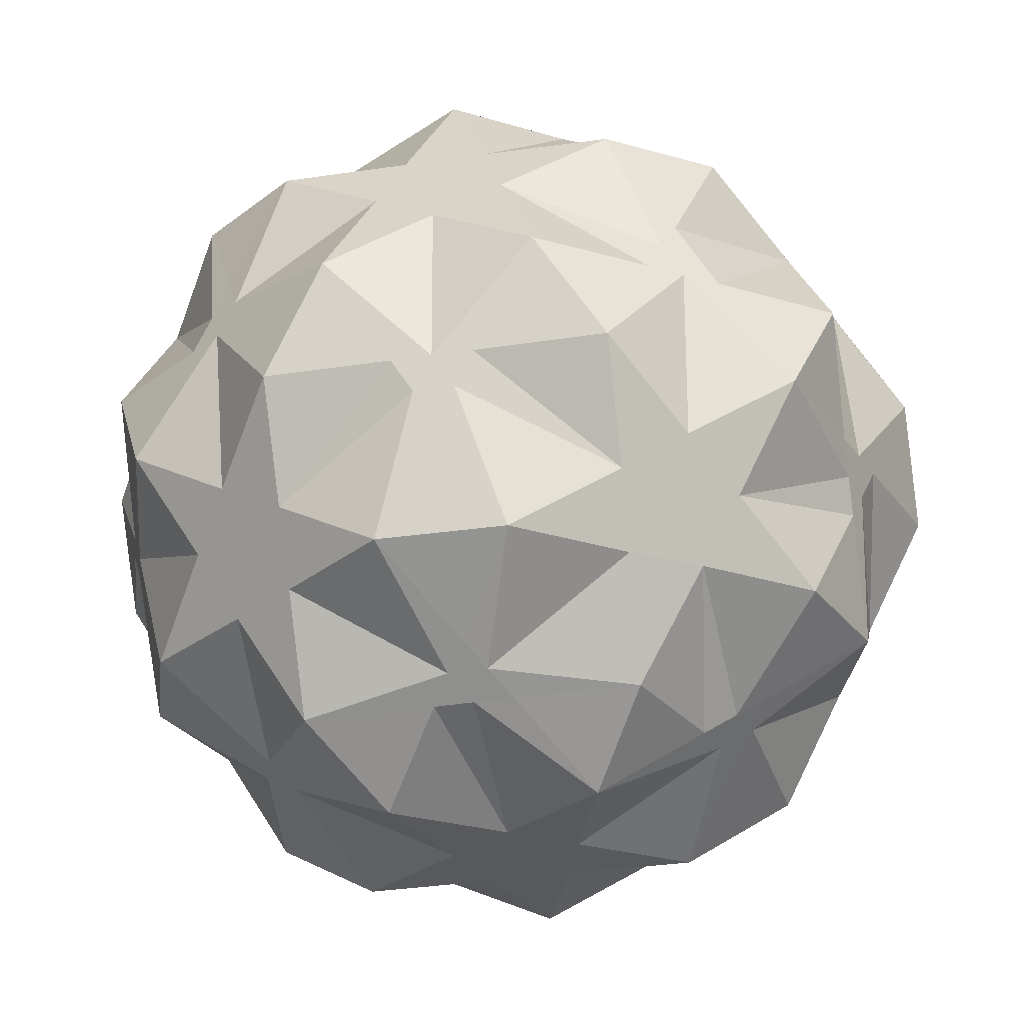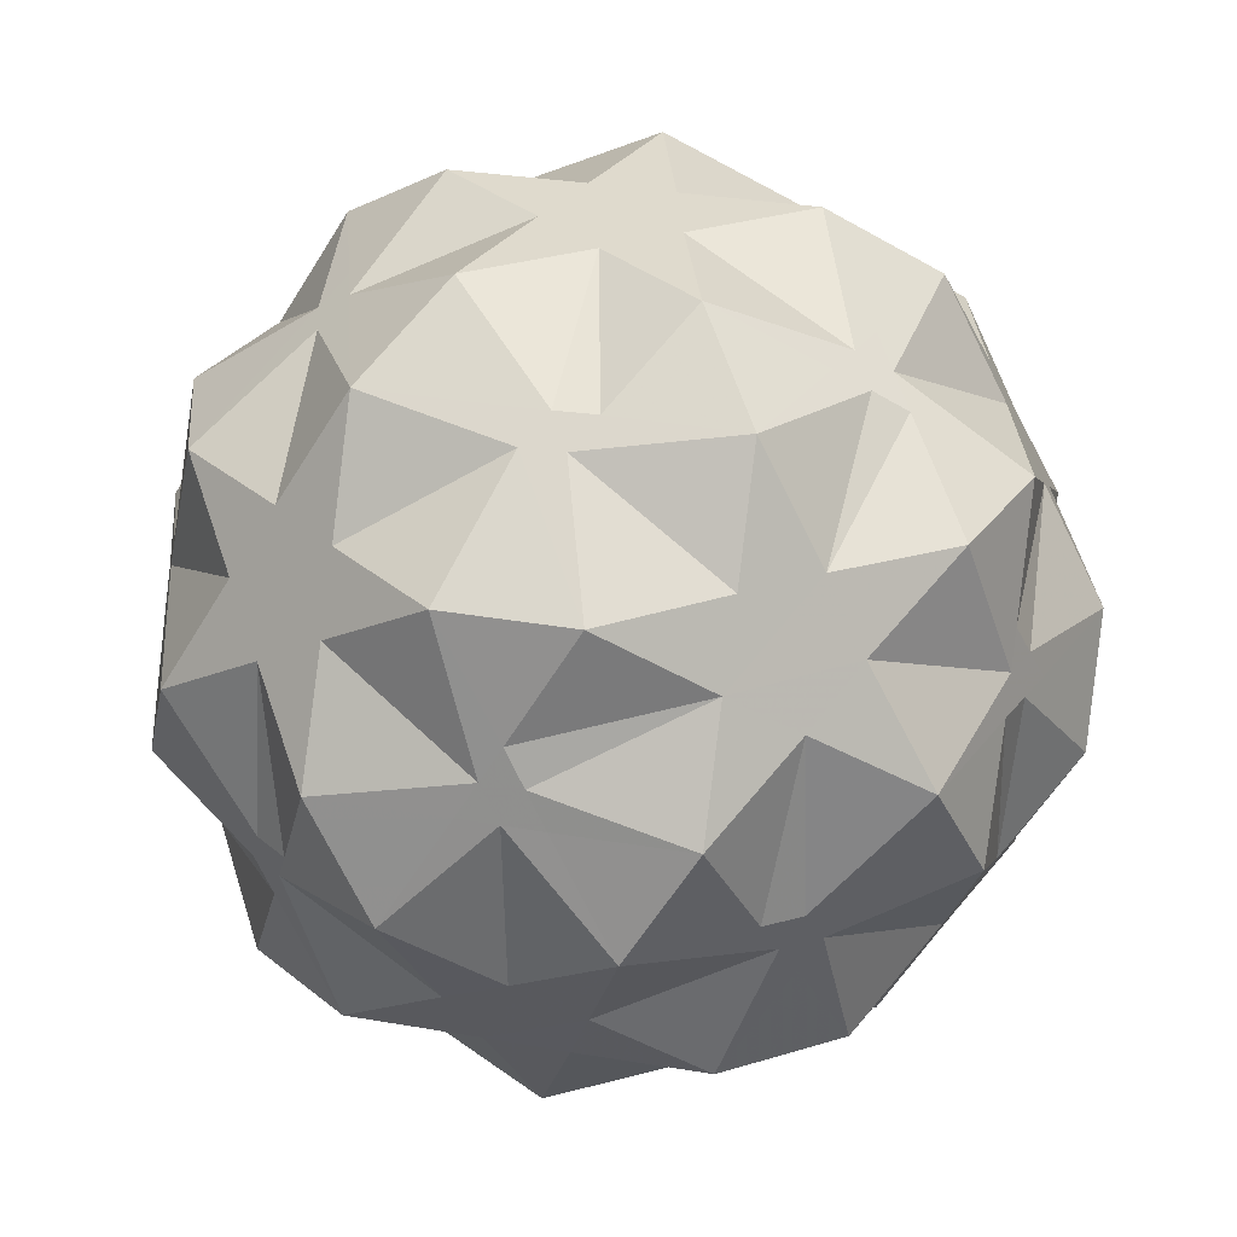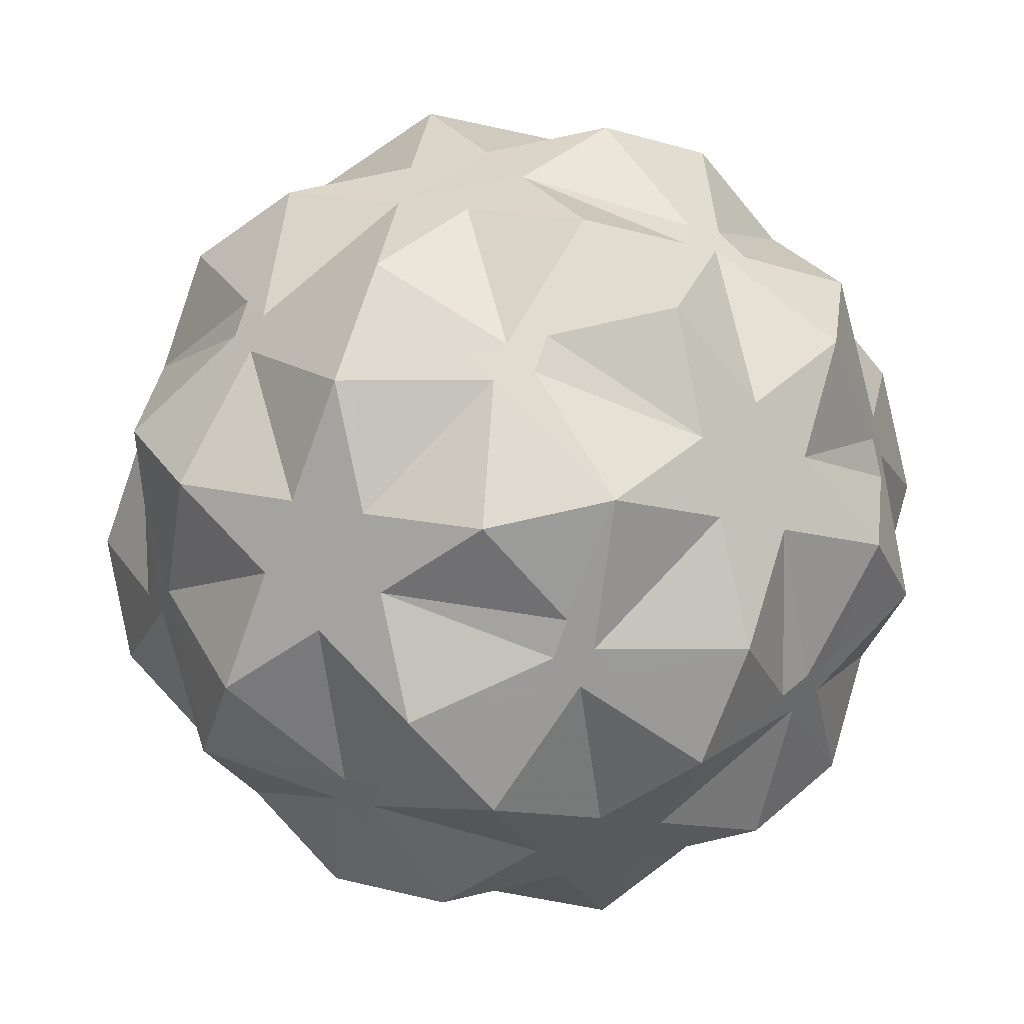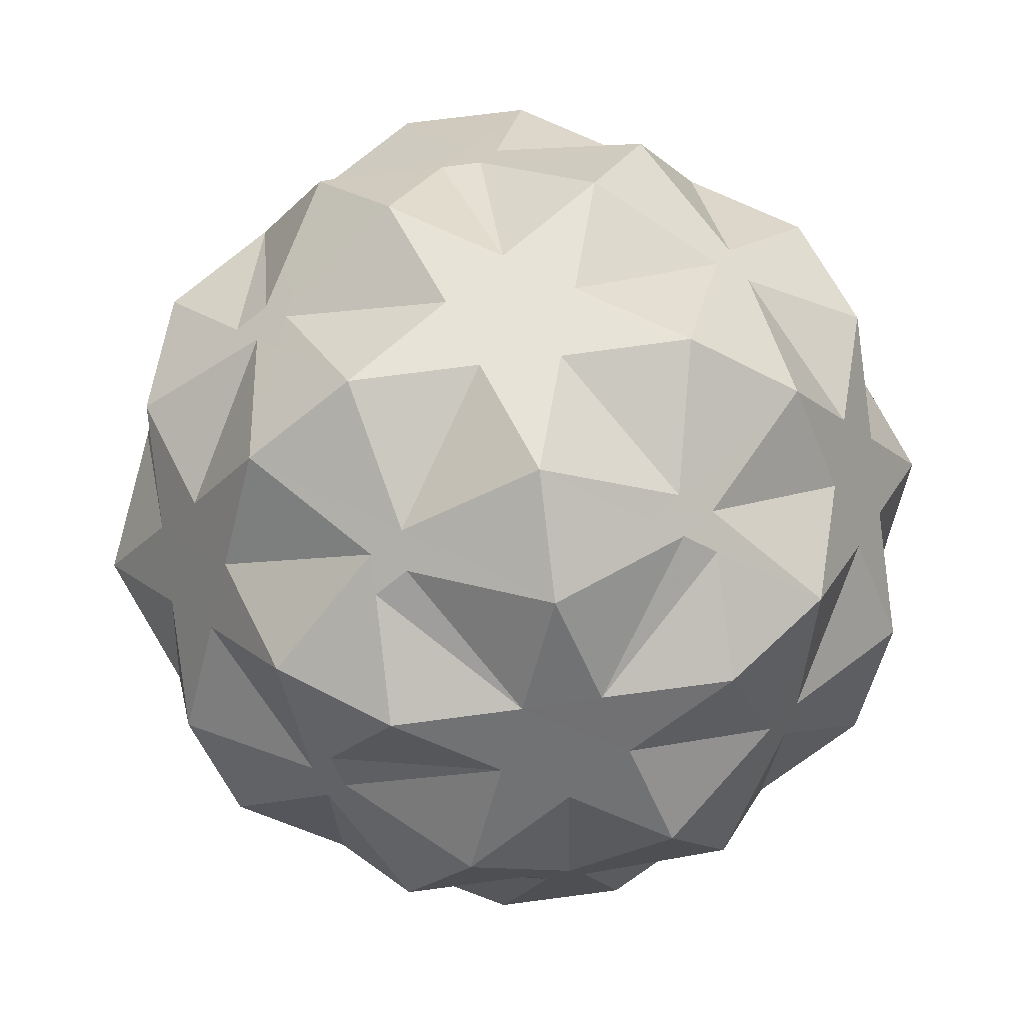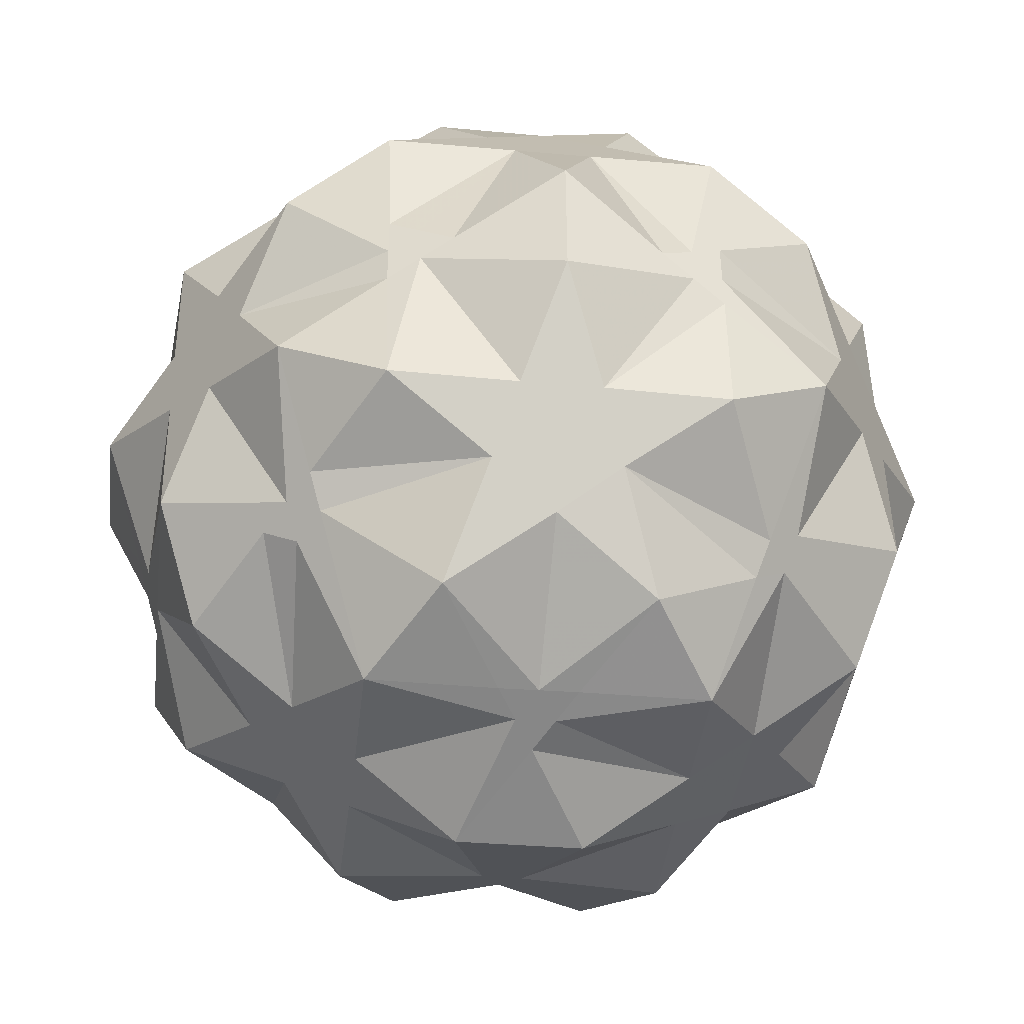
<metadata>
{"format":"obj","ext":"obj","renderer":"f3d","projection":"perspective","resolution":1024,"background":"white","views":[{"elev":-77.0,"azim":129.4,"up":"+Y"},{"elev":32.5,"azim":81.0,"up":"+Z"},{"elev":7.4,"azim":26.4,"up":"+Y"},{"elev":61.8,"azim":-120.6,"up":"+Z"},{"elev":-73.6,"azim":174.7,"up":"+Y"}]}
</metadata>
<code>
o 20789_Rhombicosahedron_V1
v -2.917 -0.6955 0.72
v -3.38 -1.24 1.874
v -3.577 -0.4253 1.879
v -3.99 -0.2528 2.598
v -3.9 0.9034 1.885
v -3.669 -1.581 2.594
v -4.045 -0.9598 3.036
v -4.135 -2.123 3.755
v -3.062 -2.566 1.876
v -4.65 0.0176 3.756
v -2.557 0.851 0.9189
v -2.391 0.5837 0.7196
v -2.759 1.176 1.161
v -2.393 0.9066 0.8185
v -2.23 0.9622 0.718
v -0.6243 0.2966 -0.0005
v -1.786 -0.4216 0.0021
v -0.9478 1.611 0.0015
v 0.0968 0.7262 -0.0004
v 0.7162 0.1935 -0.0005
v 0.403 -0.5966 -0.0004
v -0.4364 -0.5282 0.001
v -1.876 -1.586 0.7236
v -0.1282 -1.867 -0.0286
v 1.785 -0.6982 -0.0018
v 1.265 1.468 0.1101
v -1.554 -1.851 0.7183
v -1.232 -2.117 0.7131
v -2.07 1.341 0.7165
v -1.902 -1.984 0.9665
v -1.923 -2.293 1.156
v -1.728 -1.917 0.8424
v -1.577 -2.205 0.9344
v -2.414 1.258 0.9389
v -0.6793 -3.551 1.877
v -2.01 -3.438 1.905
v -0.1995 -3.043 0.7068
v -2.692 -3.173 3.032
v 0.9811 -2.293 0.7167
v 1.336 -2.07 0.7152
v 1.674 -1.859 0.7137
v 1.322 -2.251 0.826
v 1.307 -2.43 0.9368
v 0.1791 -3.631 1.87
v 1.633 -2.568 1.157
v 1.529 -3.75 1.848
v 1.653 -2.213 0.9353
v -2.894 -3.091 3.392
v -3.096 -3.009 3.753
v -3.76 -2.734 4.917
v -4.068 -1.414 4.91
v -4.171 -1.003 4.914
v -4.274 -0.5917 4.917
v -3.987 1.444 3.397
v -3.844 1.615 3.042
v -4.131 1.273 3.752
v -3.375 2.155 1.887
v -3.899 1.743 3.574
v -3.822 1.842 3.396
v -4.58 0.7317 4.907
v -4.113 -1.097 5.092
v -4.159 -0.78 5.274
v -3.976 1.645 3.751
v -3.839 1.606 5.625
v -3.8 2.069 3.75
v -3.751 2.779 4.905
v -2.623 3.04 2.599
v -3.282 3.321 3.761
v -2.589 3.486 4.906
v -2.224 2.861 1.881
v -2.149 3.588 3.032
v -1.455 3.76 2.599
v -1.476 3.323 1.882
v -1.557 2.583 0.7159
v -0.3352 4.023 1.877
v -1.409 4.473 3.755
v -0.1992 2.497 0.7182
v 0.3999 -3.991 2.584
v -0.9512 -3.866 2.597
v -0.2985 -4.146 3.054
v 0.781 -4.587 3.764
v -1.404 -4.367 3.811
v -2.734 -3.227 3.39
v -2.776 -3.281 3.749
v -2.574 -3.362 3.389
v -2.455 -3.552 3.746
v -2.689 -3.175 5.631
v -2.08 -4.166 4.911
v -0.7106 -4.27 4.909
v -0.2959 -4.307 4.911
v 0.1187 -4.344 4.914
v -0.1919 -4.282 5.09
v -0.5025 -4.219 5.266
v 2.089 -3.727 3.389
v 1.947 -3.895 3.746
v 2.231 -3.559 3.031
v 2.27 -3.617 3.393
v 2.309 -3.674 3.755
v 2.688 -3.018 1.876
v 3.447 -2.141 2.601
v 2.451 -3.507 3.397
v 3.828 -2.738 3.755
v 2.671 -3.454 3.763
v 3.209 -1.756 1.873
v 3.914 -1.587 3.034
v 3.524 -0.9791 1.857
v 3.976 -0.8719 2.603
v 4.055 0.2777 1.874
v 4.668 -0.7074 3.747
v 2.82 -1.162 0.7092
v 2.51 0.1953 0.7229
v 2.741 0.4514 0.9341
v 2.971 0.7076 1.145
v 2.408 0.5942 0.7217
v 2.574 0.5228 0.8279
v 2.305 0.9932 0.7205
v 2.638 0.8504 0.9328
v 1.99 2.327 0.7146
v 2.689 2.501 1.88
v 3.726 1.609 1.877
v 0.6151 2.428 0.7194
v 0.208 2.462 0.7188
v 0.1199 2.616 0.8302
v 0.439 2.736 0.9422
v 0.0318 2.771 0.9416
v 0.2628 3.045 1.165
v 2.056 3.042 1.877
v 1.009 3.94 1.878
v 2.089 3.496 2.605
v 2.756 3.207 3.033
v 2.157 4.188 3.731
v 3.129 2.607 2.61
v 3.848 2.75 3.76
v 4.111 1.006 3.045
v 4.233 0.8044 3.411
v 4.355 0.603 3.776
v 4.18 1.016 3.405
v 4.25 1.026 3.764
v 4.128 1.227 3.399
v 4.145 1.449 3.752
v 4.044 -1.636 4.91
v 3.888 -2.02 4.915
v 4.2 -1.252 4.904
v 3.974 -1.718 5.092
v 3.905 -1.8 5.275
v -3.371 2.163 6.075
v 3.354 -3.29 4.902
v 1.487 -4.437 4.908
v 2.238 -3.56 5.617
v 2.701 -3.009 6.072
v 1.53 -3.734 6.065
v 2.301 -2.844 6.775
v 1.565 -3.285 6.797
v 1.625 -2.575 7.947
v 3.457 -2.128 6.778
v 0.4068 -4.005 6.787
v 3.921 -1.58 5.634
v -0.2943 -4.168 5.624
v -0.0878 -4.256 5.269
v -0.9474 -3.893 6.79
v -2.022 -3.453 6.07
v -1.98 -3.015 6.793
v -2.616 -2.464 6.809
v -3.072 -2.573 6.053
v -1.928 -2.299 7.951
v -3.668 -1.578 6.795
v -4.055 -1.191 5.271
v -4.043 -0.9682 5.631
v -3.979 -0.2706 6.771
v -3.873 0.8947 6.091
v -2.92 -0.6984 7.5
v -3.455 1.006 6.787
v -3.144 1.78 6.782
v -2.624 3.046 6.797
v -2.76 1.171 7.952
v -2.375 3.535 5.274
v -2.161 3.584 5.642
v -2.235 3.702 4.912
v -1.881 3.917 4.919
v -2.305 3.619 5.093
v -2.021 3.751 5.28
v -1.456 3.752 6.79
v -0.3352 4.021 6.076
v -0.7127 4.635 4.902
v -0.0369 4.36 3.753
v 0.1638 4.276 3.389
v 0.3646 4.191 3.026
v 0.3733 4.261 3.393
v 0.5828 4.246 3.396
v 0.3821 4.331 3.76
v 0.8011 4.302 3.767
v 0.3791 4.188 5.629
v 1.485 4.461 4.912
v -0.0945 3.647 6.788
v 1.03 3.921 6.066
v 0.7302 3.585 6.783
v 0.2887 3.034 7.955
v 2.083 3.485 6.774
v -1.558 2.589 7.516
v -1.229 2.452 7.733
v -0.9003 2.315 7.951
v -1.406 2.341 7.735
v -1.253 2.093 7.955
v -1.582 2.23 7.738
v -1.605 1.871 7.96
v -1.696 0.7273 8.669
v -0.3295 0.6242 8.666
v 0.1878 1.88 8.666
v 0.5086 0.5389 8.664
v -0.662 -0.1486 8.666
v 0.7038 -0.2584 8.662
v 1.863 0.4617 8.66
v -0.0306 -0.6999 8.664
v -1.168 -1.406 8.666
v 1.014 -1.579 8.66
v -2.346 -0.5624 7.951
v -2.248 -0.9721 7.952
v -2.443 -0.1528 7.951
v -2.514 -0.494 7.839
v -2.584 -0.8352 7.726
v -2.682 -0.4256 7.726
v -0.3822 -2.713 7.724
v -0.575 -2.398 7.953
v -0.1895 -3.027 7.496
v -0.1681 -2.731 7.722
v -0.1467 -2.436 7.949
v 0.0461 -2.75 7.72
v 0.2816 -2.473 7.945
v 4.203 2.172 4.911
v 4.121 0.9942 5.614
v 4.719 0.004599 4.907
v 3.151 3.057 4.917
v 2.526 3.586 4.901
v 2.838 3.321 4.909
v 2.737 3.361 5.084
v 2.949 3.137 5.268
v 2.636 3.401 5.26
v 2.747 3.217 5.62
v 3.144 2.601 6.778
v 3.744 1.589 6.08
v 3.446 1.277 6.801
v 4.068 0.2725 6.053
v 3.642 0.4669 6.795
v 3.972 -0.8848 6.776
v 2.986 0.7355 7.951
v 4.061 -1.416 5.269
v 1.665 2.236 7.723
v 2.016 2.319 7.499
v 1.313 2.154 7.947
v 1.823 2.101 7.723
v 1.98 1.966 7.723
v 1.629 1.884 7.948
v 1.945 1.613 7.948
v 2.657 -0.8337 7.728
v 2.85 -1.152 7.498
v 2.465 -0.5157 7.957
v 2.482 -0.8746 7.839
v 2.5 -1.234 7.721
v 2.308 -0.9156 7.95
v 2.151 -1.316 7.944
f 3 4 5
f 2 7 4
f 7 6 8
f 6 2 9
f 4 7 10
f 1 11 12
f 3 13 11
f 15 17 12
f 16 18 19
f 16 20 21
f 16 21 22
f 16 22 17
f 12 17 1
f 1 17 23
f 22 21 24
f 21 20 25
f 20 19 26
f 17 27 23
f 28 22 24
f 15 18 16
f 2 23 30
f 9 30 31
f 35 31 33
f 33 37 35
f 31 36 9
f 9 36 38
f 28 24 37
f 37 24 39
f 21 39 24
f 21 41 40
f 39 42 43
f 37 43 44
f 43 46 44
f 40 47 42
f 9 48 6
f 48 8 6
f 8 49 50
f 8 50 51
f 8 52 7
f 52 10 7
f 5 54 55
f 10 54 4
f 13 5 57
f 5 55 57
f 54 59 55
f 10 53 60
f 56 10 60
f 52 62 53
f 63 60 64
f 63 66 65
f 59 57 55
f 65 67 59
f 68 65 66
f 58 65 59
f 54 63 58
f 68 66 69
f 70 13 57
f 74 34 70
f 29 74 18
f 18 74 77
f 48 84 49
f 36 85 38
f 79 86 85
f 83 38 85
f 84 50 49
f 84 88 87
f 85 84 83
f 86 82 88
f 88 82 89
f 82 90 89
f 81 90 80
f 90 93 89
f 81 94 95
f 96 78 46
f 94 98 95
f 46 45 99
f 96 46 99
f 99 101 96
f 102 101 100
f 97 96 101
f 101 98 97
f 104 45 47
f 110 47 41
f 47 43 42
f 110 41 25
f 110 25 111
f 106 113 108
f 111 115 112
f 110 112 106
f 114 26 116
f 25 114 111
f 114 117 115
f 117 112 115
f 116 119 117
f 117 120 113
f 118 116 26
f 118 26 121
f 122 18 77
f 26 122 121
f 122 124 121
f 74 125 77
f 73 126 125
f 124 118 121
f 123 77 125
f 125 124 123
f 126 127 124
f 128 126 75
f 108 113 120
f 108 120 134
f 109 135 136
f 108 135 107
f 135 138 136
f 139 120 132
f 139 133 140
f 102 141 142
f 109 141 105
f 142 144 145
f 103 102 147
f 102 142 147
f 91 81 148
f 81 95 148
f 103 149 98
f 98 148 95
f 145 155 150
f 145 147 142
f 159 156 158
f 92 91 159
f 159 93 92
f 158 161 93
f 93 88 89
f 61 51 167
f 167 50 164
f 167 166 168
f 167 62 61
f 62 169 170
f 62 60 53
f 169 168 166
f 169 166 171
f 66 176 69
f 177 146 174
f 76 178 179
f 68 178 71
f 178 181 179
f 180 69 176
f 176 181 180
f 181 182 183
f 181 184 179
f 179 184 76
f 76 184 185
f 75 186 187
f 76 186 72
f 75 187 128
f 187 188 189
f 186 190 188
f 189 131 129
f 187 129 128
f 190 189 188
f 190 184 192
f 190 193 191
f 177 174 182
f 182 174 199
f 200 197 194
f 182 200 194
f 200 203 201
f 199 173 204
f 204 175 205
f 202 199 204
f 204 203 202
f 203 206 207
f 203 208 201
f 216 214 210
f 206 216 210
f 216 220 217
f 219 218 221
f 221 175 172
f 171 172 169
f 175 206 205
f 175 218 206
f 221 220 219
f 220 166 163
f 220 165 217
f 217 165 214
f 160 158 156
f 131 191 193
f 201 208 197
f 165 222 223
f 160 222 162
f 222 226 223
f 160 156 224
f 225 224 227
f 227 156 153
f 227 154 228
f 227 226 225
f 226 215 213
f 226 214 223
f 165 223 214
f 215 228 154
f 137 134 139
f 139 138 137
f 138 229 230
f 136 230 231
f 136 231 109
f 231 143 109
f 229 133 232
f 229 140 133
f 131 193 233
f 234 131 233
f 232 130 234
f 234 236 232
f 235 233 237
f 237 193 195
f 238 195 198
f 237 236 235
f 236 239 240
f 236 229 232
f 238 198 239
f 141 246 144
f 246 145 144
f 246 231 242
f 157 242 244
f 157 244 155
f 247 198 196
f 197 247 196
f 248 250 251
f 247 252 250
f 251 245 241
f 248 241 239
f 198 248 239
f 252 251 250
f 252 208 209
f 252 212 253
f 208 249 197
f 253 212 245
f 254 244 243
f 245 254 243
f 254 258 255
f 257 256 259
f 256 211 259
f 259 215 260
f 212 256 245
f 259 258 257
f 258 154 152
f 258 155 255
f 154 260 215
f 244 255 155
f 2 6 7
f 1 3 11
f 3 5 13
f 15 16 17
f 16 19 20
f 17 22 27
f 28 27 22
f 15 29 18
f 2 1 23
f 9 2 30
f 35 36 31
f 33 28 37
f 21 40 39
f 21 25 41
f 39 40 42
f 37 39 43
f 43 45 46
f 40 41 47
f 9 38 48
f 48 49 8
f 8 51 52
f 52 53 10
f 5 4 54
f 10 56 54
f 54 58 59
f 52 61 62
f 63 56 60
f 63 64 66
f 59 67 57
f 65 68 67
f 58 63 65
f 54 56 63
f 70 34 13
f 74 29 34
f 48 83 84
f 36 79 85
f 79 82 86
f 83 48 38
f 84 87 50
f 84 86 88
f 85 86 84
f 82 80 90
f 81 91 90
f 90 92 93
f 81 78 94
f 96 94 78
f 94 97 98
f 99 100 101
f 102 103 101
f 97 94 96
f 101 103 98
f 104 99 45
f 110 104 47
f 47 45 43
f 106 112 113
f 111 114 115
f 110 111 112
f 114 20 26
f 25 20 114
f 114 116 117
f 117 113 112
f 116 118 119
f 117 119 120
f 122 19 18
f 26 19 122
f 122 123 124
f 74 73 125
f 73 75 126
f 124 127 118
f 123 122 77
f 125 126 124
f 126 128 127
f 109 107 135
f 108 134 135
f 135 137 138
f 139 134 120
f 139 132 133
f 102 105 141
f 109 143 141
f 142 141 144
f 103 147 149
f 98 149 148
f 145 157 155
f 145 150 147
f 159 151 156
f 92 90 91
f 159 158 93
f 158 160 161
f 93 161 88
f 61 52 51
f 167 51 50
f 167 164 166
f 167 168 62
f 62 168 169
f 62 170 60
f 66 146 176
f 177 176 146
f 76 71 178
f 68 69 178
f 178 180 181
f 180 178 69
f 176 177 181
f 181 177 182
f 181 183 184
f 75 72 186
f 76 185 186
f 187 186 188
f 186 185 190
f 189 191 131
f 187 189 129
f 190 191 189
f 190 185 184
f 190 192 193
f 200 201 197
f 182 199 200
f 200 202 203
f 199 174 173
f 204 173 175
f 202 200 199
f 204 205 203
f 203 205 206
f 203 207 208
f 216 217 214
f 206 218 216
f 216 219 220
f 219 216 218
f 221 218 175
f 171 221 172
f 221 171 220
f 220 171 166
f 220 163 165
f 165 162 222
f 160 224 222
f 222 225 226
f 225 222 224
f 227 224 156
f 227 153 154
f 227 228 226
f 226 228 215
f 226 213 214
f 137 135 134
f 139 140 138
f 138 140 229
f 136 138 230
f 234 130 131
f 232 133 130
f 234 235 236
f 235 234 233
f 237 233 193
f 238 237 195
f 237 238 236
f 236 238 239
f 236 240 229
f 141 143 246
f 246 157 145
f 246 143 231
f 157 246 242
f 247 248 198
f 197 249 247
f 248 247 250
f 247 249 252
f 251 253 245
f 248 251 241
f 252 253 251
f 252 249 208
f 252 209 212
f 254 255 244
f 245 256 254
f 254 257 258
f 257 254 256
f 256 212 211
f 259 211 215
f 259 260 258
f 258 260 154
f 258 152 155
f 1 2 3
f 2 4 3
f 12 14 15
f 30 33 31
f 32 23 27
f 11 34 14
f 27 33 32
f 37 44 35
f 57 67 70
f 67 68 71
f 71 73 70
f 70 67 71
f 70 73 74
f 73 72 75
f 72 71 76
f 34 15 14
f 35 78 79
f 78 44 46
f 35 79 36
f 79 78 80
f 80 78 81
f 79 80 82
f 100 99 104
f 102 100 105
f 105 100 104
f 104 107 105
f 107 106 108
f 105 107 109
f 106 104 110
f 118 127 119
f 127 128 129
f 127 130 119
f 130 129 131
f 119 130 132
f 132 130 133
f 119 132 120
f 66 64 146
f 149 147 150
f 148 149 151
f 149 150 151
f 151 152 153
f 153 152 154
f 152 150 155
f 151 153 156
f 148 159 91
f 88 161 87
f 161 160 162
f 87 163 164
f 161 162 163
f 87 164 50
f 163 162 165
f 164 163 166
f 170 169 172
f 60 170 64
f 170 146 64
f 173 170 172
f 146 173 174
f 173 172 175
f 184 183 192
f 183 182 194
f 194 192 183
f 192 195 193
f 195 194 196
f 196 194 197
f 195 196 198
f 208 207 209
f 207 206 210
f 210 209 207
f 209 211 212
f 211 210 213
f 213 210 214
f 211 213 215
f 229 240 230
f 240 242 230
f 242 241 243
f 241 240 239
f 230 242 231
f 242 243 244
f 243 241 245
f 12 11 14
f 30 32 33
f 32 30 23
f 11 13 34
f 27 28 33
f 71 72 73
f 34 29 15
f 35 44 78
f 104 106 107
f 127 129 130
f 151 150 152
f 148 151 159
f 87 161 163
f 170 173 146
f 194 195 192
f 210 211 209
f 240 241 242

</code>
